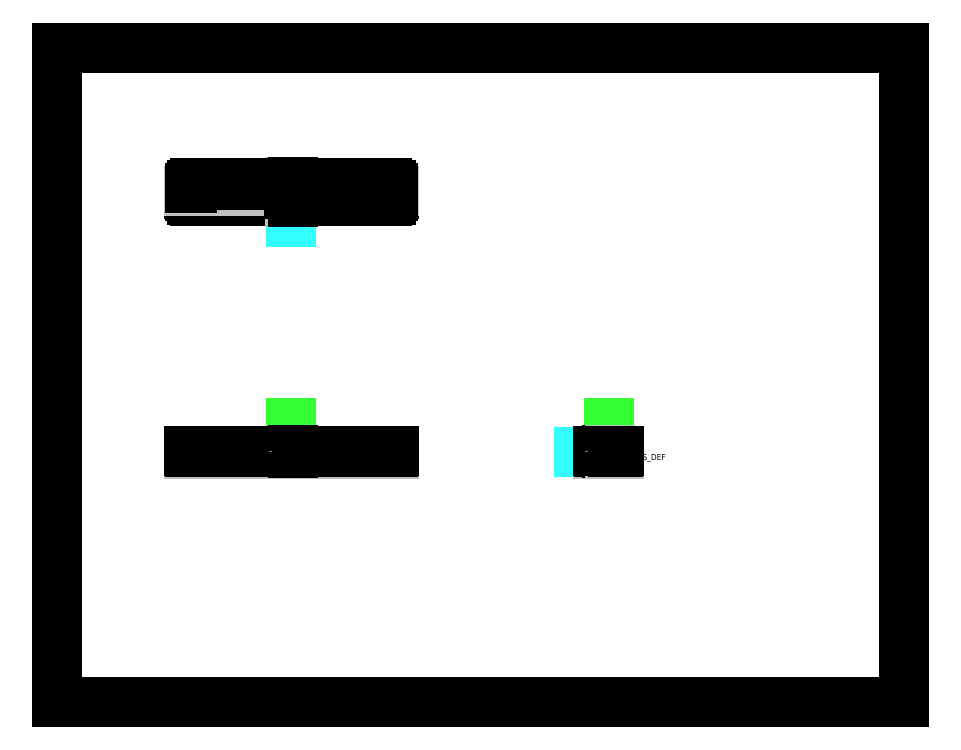
<metadata>
{"format":"dxf","ext":"dxf","renderer":"ezdxf+matplotlib","layout":"modelspace","background":"white","min_lineweight":24,"dpi":150}
</metadata>
<code>
0
SECTION
2
ENTITIES
0
LINE
8
05___PRT_ALL_DTM_CSYS
10
6.85
20
6.491
11
6.08
21
6.491
0
SOLID
8
05___PRT_ALL_DTM_CSYS
10
6.85
20
6.491
11
6.663
21
6.46
12
6.663
22
6.523
13
6.663
23
6.523
0
LINE
8
05___PRT_ALL_DTM_CSYS
10
6.08
20
7.261
11
6.08
21
6.491
0
SOLID
8
05___PRT_ALL_DTM_CSYS
10
6.08
20
7.261
11
6.111
21
7.074
12
6.049
22
7.074
13
6.049
23
7.074
0
MTEXT
8
05___PRT_ALL_DTM_CSYS
7
STANDARD
71
1
72
1
10
6.894
20
6.734
30
0
11
1
21
0
31
0
73
2
44
0.9
1
X
40
0.1989
41
0.1848
0
MTEXT
8
05___PRT_ALL_DTM_CSYS
7
STANDARD
71
1
72
1
10
6.124
20
7.504
30
0
11
1
21
0
31
0
73
2
44
0.9
1
Y
40
0.1989
41
0.1848
0
MTEXT
8
05___PRT_ALL_DTM_CSYS
7
STANDARD
71
1
72
1
10
6.124
20
6.734
30
0
11
1
21
0
31
0
73
2
44
0.9
1
Z
40
0.1989
41
0.1693
0
MTEXT
8
05___PRT_ALL_DTM_CSYS
7
STANDARD
71
1
72
1
10
6.124
20
6.447
30
0
11
1
21
0
31
0
73
2
44
0.9
1
PRT_CSYS_DEF
40
0.1562
41
1.707
0
LINE
8
05___PRT_ALL_DTM_CSYS
10
6.85
20
13.25
11
6.08
21
13.25
0
SOLID
8
05___PRT_ALL_DTM_CSYS
10
6.85
20
13.25
11
6.663
21
13.21
12
6.663
22
13.28
13
6.663
23
13.28
0
LINE
8
05___PRT_ALL_DTM_CSYS
10
6.08
20
12.48
11
6.08
21
13.25
0
SOLID
8
05___PRT_ALL_DTM_CSYS
10
6.08
20
12.48
11
6.049
21
12.66
12
6.111
22
12.66
13
6.111
23
12.66
0
MTEXT
8
05___PRT_ALL_DTM_CSYS
7
STANDARD
71
1
72
1
10
6.894
20
13.49
30
0
11
1
21
0
31
0
73
2
44
0.9
1
X
40
0.1989
41
0.1848
0
MTEXT
8
05___PRT_ALL_DTM_CSYS
7
STANDARD
71
1
72
1
10
6.124
20
13.49
30
0
11
1
21
0
31
0
73
2
44
0.9
1
Y
40
0.1989
41
0.1848
0
MTEXT
8
05___PRT_ALL_DTM_CSYS
7
STANDARD
71
1
72
1
10
6.124
20
12.43
30
0
11
1
21
0
31
0
73
2
44
0.9
1
Z
40
0.1989
41
0.1693
0
MTEXT
8
05___PRT_ALL_DTM_CSYS
7
STANDARD
71
1
72
1
10
4.329
20
13.2
30
0
11
1
21
0
31
0
73
2
44
0.9
1
PRT_CSYS_DEF
40
0.1562
41
1.707
0
LINE
8
05___PRT_ALL_DTM_CSYS
10
14.31
20
7.261
11
14.31
21
6.491
0
SOLID
8
05___PRT_ALL_DTM_CSYS
10
14.31
20
7.261
11
14.35
21
7.074
12
14.28
22
7.074
13
14.28
23
7.074
0
LINE
8
05___PRT_ALL_DTM_CSYS
10
13.54
20
6.491
11
14.31
21
6.491
0
SOLID
8
05___PRT_ALL_DTM_CSYS
10
13.54
20
6.491
11
13.73
21
6.523
12
13.73
22
6.46
13
13.73
23
6.46
0
MTEXT
8
05___PRT_ALL_DTM_CSYS
7
STANDARD
71
1
72
1
10
14.36
20
6.734
30
0
11
1
21
0
31
0
73
2
44
0.9
1
X
40
0.1989
41
0.1848
0
MTEXT
8
05___PRT_ALL_DTM_CSYS
7
STANDARD
71
1
72
1
10
14.36
20
7.504
30
0
11
1
21
0
31
0
73
2
44
0.9
1
Y
40
0.1989
41
0.1848
0
MTEXT
8
05___PRT_ALL_DTM_CSYS
7
STANDARD
71
1
72
1
10
13.32
20
6.734
30
0
11
1
21
0
31
0
73
2
44
0.9
1
Z
40
0.1989
41
0.1693
0
MTEXT
8
05___PRT_ALL_DTM_CSYS
7
STANDARD
71
1
72
1
10
14.36
20
6.447
30
0
11
1
21
0
31
0
73
2
44
0.9
1
PRT_CSYS_DEF
40
0.1562
41
1.707
0
LINE
8
0
10
0
20
0
11
0
21
17
0
LINE
8
0
10
0
20
0
11
22
21
0
0
LINE
8
0
10
0
20
17
11
22
21
17
0
LINE
8
0
10
22
20
0
11
22
21
17
0
LINE
8
0
10
3.456
20
6.491
11
3.456
21
6.531
0
LINE
8
0
10
3.501
20
6.531
11
3.501
21
6.491
0
LINE
8
0
10
3.587
20
6.491
11
3.587
21
6.531
0
LINE
8
0
10
3.849
20
6.491
11
3.849
21
6.531
0
LINE
8
0
10
4.112
20
6.491
11
4.112
21
6.531
0
LINE
8
0
10
4.374
20
6.491
11
4.374
21
6.531
0
LINE
8
0
10
4.637
20
6.491
11
4.637
21
6.531
0
LINE
8
0
10
4.899
20
6.491
11
4.899
21
6.531
0
LINE
8
0
10
5.162
20
6.491
11
5.162
21
6.531
0
LINE
8
0
10
5.424
20
6.491
11
5.424
21
6.531
0
LINE
8
0
10
5.687
20
6.491
11
5.687
21
6.531
0
LINE
8
0
10
5.949
20
6.491
11
5.949
21
6.531
0
LINE
8
DEFAULT_2
10
6.012
20
6.491
11
6.012
21
6.531
0
LINE
8
01___PRT_ALL_DTM_PLN
10
6.047
20
6.557
11
6.047
21
6.465
0
LINE
8
01___PRT_ALL_DTM_PLN
10
8.731
20
6.458
11
3.429
21
6.458
0
LINE
8
0
10
3.456
20
6.491
11
8.705
21
6.491
0
LINE
8
01___PRT_ALL_DTM_PLN
10
8.731
20
6.524
11
3.429
21
6.524
0
LINE
8
0
10
3.456
20
6.531
11
8.705
21
6.531
0
LINE
8
01___PRT_ALL_DTM_PLN
10
6.113
20
6.557
11
6.113
21
6.465
0
LINE
8
DEFAULT_2
10
6.148
20
6.491
11
6.148
21
6.531
0
LINE
8
0
10
6.211
20
6.491
11
6.211
21
6.531
0
LINE
8
0
10
6.474
20
6.491
11
6.474
21
6.531
0
LINE
8
0
10
6.736
20
6.491
11
6.736
21
6.531
0
LINE
8
0
10
6.999
20
6.491
11
6.999
21
6.531
0
LINE
8
0
10
7.261
20
6.491
11
7.261
21
6.531
0
LINE
8
0
10
7.524
20
6.491
11
7.524
21
6.531
0
LINE
8
0
10
7.786
20
6.491
11
7.786
21
6.531
0
LINE
8
0
10
8.049
20
6.491
11
8.049
21
6.531
0
LINE
8
0
10
8.311
20
6.491
11
8.311
21
6.531
0
LINE
8
0
10
8.574
20
6.491
11
8.574
21
6.531
0
LINE
8
0
10
8.66
20
6.531
11
8.66
21
6.491
0
LINE
8
0
10
8.705
20
6.491
11
8.705
21
6.531
0
LINE
8
0
10
3.456
20
13.35
11
3.456
21
13.14
0
LINE
8
0
10
3.501
20
13.14
11
3.501
21
13.05
0
LINE
8
0
10
3.501
20
13.35
11
3.501
21
13.44
0
LINE
8
0
10
3.587
20
13.48
11
3.587
21
13.44
0
LINE
8
0
10
3.587
20
13.01
11
3.587
21
13.05
0
LINE
8
0
10
3.849
20
13.48
11
3.849
21
13.44
0
LINE
8
0
10
3.849
20
13.01
11
3.849
21
13.05
0
LINE
8
0
10
4.112
20
13.48
11
4.112
21
13.44
0
LINE
8
0
10
4.112
20
13.01
11
4.112
21
13.05
0
LINE
8
0
10
4.374
20
13.48
11
4.374
21
13.44
0
LINE
8
0
10
4.374
20
13.01
11
4.374
21
13.05
0
LINE
8
0
10
4.637
20
13.48
11
4.637
21
13.44
0
LINE
8
0
10
4.637
20
13.01
11
4.637
21
13.05
0
LINE
8
0
10
4.899
20
13.48
11
4.899
21
13.44
0
LINE
8
0
10
4.899
20
13.01
11
4.899
21
13.05
0
LINE
8
0
10
5.162
20
13.48
11
5.162
21
13.44
0
LINE
8
0
10
5.162
20
13.01
11
5.162
21
13.05
0
LINE
8
0
10
5.424
20
13.48
11
5.424
21
13.44
0
LINE
8
0
10
5.424
20
13.01
11
5.424
21
13.05
0
LINE
8
0
10
5.687
20
13.48
11
5.687
21
13.44
0
LINE
8
0
10
5.687
20
13.01
11
5.687
21
13.05
0
LINE
8
0
10
3.587
20
13.01
11
3.849
21
13.01
0
LINE
8
0
10
4.112
20
13.01
11
4.374
21
13.01
0
LINE
8
0
10
4.637
20
13.01
11
4.899
21
13.01
0
LINE
8
0
10
5.162
20
13.01
11
5.424
21
13.01
0
LINE
8
0
10
5.687
20
13.01
11
5.949
21
13.01
0
LINE
8
0
10
6.211
20
13.01
11
6.474
21
13.01
0
LINE
8
0
10
6.736
20
13.01
11
6.999
21
13.01
0
LINE
8
0
10
7.261
20
13.01
11
7.524
21
13.01
0
LINE
8
0
10
7.786
20
13.01
11
8.049
21
13.01
0
LINE
8
0
10
8.311
20
13.01
11
8.574
21
13.01
0
LINE
8
0
10
8.66
20
13.05
11
8.574
21
13.05
0
LINE
8
0
10
3.501
20
13.05
11
3.587
21
13.05
0
LINE
8
0
10
3.849
20
13.05
11
4.112
21
13.05
0
LINE
8
0
10
4.374
20
13.05
11
4.637
21
13.05
0
LINE
8
0
10
4.899
20
13.05
11
5.162
21
13.05
0
LINE
8
0
10
5.424
20
13.05
11
5.687
21
13.05
0
LINE
8
0
10
5.949
20
13.05
11
6.211
21
13.05
0
LINE
8
0
10
6.474
20
13.05
11
6.736
21
13.05
0
LINE
8
0
10
6.999
20
13.05
11
7.261
21
13.05
0
LINE
8
0
10
7.524
20
13.05
11
7.786
21
13.05
0
LINE
8
0
10
8.049
20
13.05
11
8.311
21
13.05
0
LINE
8
0
10
5.949
20
13.01
11
5.949
21
13.05
0
LINE
8
0
10
5.949
20
13.35
11
5.949
21
13.48
0
LINE
8
01___PRT_ALL_DTM_PLN
10
6.047
20
13.51
11
6.047
21
12.98
0
LINE
8
0
10
8.705
20
13.14
11
8.66
21
13.14
0
LINE
8
0
10
3.456
20
13.14
11
3.501
21
13.14
0
LINE
8
01___PRT_ALL_DTM_PLN
10
8.731
20
13.21
11
3.429
21
13.21
0
LINE
8
01___PRT_ALL_DTM_PLN
10
6.113
20
13.51
11
6.113
21
12.98
0
LINE
8
0
10
6.211
20
13.48
11
6.211
21
13.35
0
LINE
8
0
10
6.211
20
13.01
11
6.211
21
13.05
0
LINE
8
01___PRT_ALL_DTM_PLN
10
8.731
20
13.28
11
3.429
21
13.28
0
LINE
8
0
10
6.148
20
13.28
11
6.012
21
13.28
0
LINE
8
0
10
8.705
20
13.35
11
8.66
21
13.35
0
LINE
8
0
10
3.456
20
13.35
11
3.501
21
13.35
0
LINE
8
0
10
8.66
20
13.44
11
8.574
21
13.44
0
LINE
8
0
10
3.501
20
13.44
11
3.587
21
13.44
0
LINE
8
0
10
3.849
20
13.44
11
4.112
21
13.44
0
LINE
8
0
10
4.374
20
13.44
11
4.637
21
13.44
0
LINE
8
0
10
4.899
20
13.44
11
5.162
21
13.44
0
LINE
8
0
10
5.424
20
13.44
11
5.687
21
13.44
0
LINE
8
0
10
6.474
20
13.44
11
6.736
21
13.44
0
LINE
8
0
10
6.999
20
13.44
11
7.261
21
13.44
0
LINE
8
0
10
7.524
20
13.44
11
7.786
21
13.44
0
LINE
8
0
10
8.049
20
13.44
11
8.311
21
13.44
0
LINE
8
0
10
8.574
20
13.48
11
8.311
21
13.48
0
LINE
8
0
10
8.049
20
13.48
11
7.786
21
13.48
0
LINE
8
0
10
7.524
20
13.48
11
7.261
21
13.48
0
LINE
8
0
10
6.999
20
13.48
11
6.736
21
13.48
0
LINE
8
0
10
6.474
20
13.48
11
6.211
21
13.48
0
LINE
8
0
10
5.949
20
13.48
11
5.687
21
13.48
0
LINE
8
0
10
5.424
20
13.48
11
5.162
21
13.48
0
LINE
8
0
10
4.899
20
13.48
11
4.637
21
13.48
0
LINE
8
0
10
4.374
20
13.48
11
4.112
21
13.48
0
LINE
8
0
10
3.849
20
13.48
11
3.587
21
13.48
0
LINE
8
0
10
6.474
20
13.48
11
6.474
21
13.44
0
LINE
8
0
10
6.474
20
13.01
11
6.474
21
13.05
0
LINE
8
0
10
6.736
20
13.48
11
6.736
21
13.44
0
LINE
8
0
10
6.736
20
13.01
11
6.736
21
13.05
0
LINE
8
0
10
6.999
20
13.48
11
6.999
21
13.44
0
LINE
8
0
10
6.999
20
13.01
11
6.999
21
13.05
0
LINE
8
0
10
7.261
20
13.48
11
7.261
21
13.44
0
LINE
8
0
10
7.261
20
13.01
11
7.261
21
13.05
0
LINE
8
0
10
7.524
20
13.48
11
7.524
21
13.44
0
LINE
8
0
10
7.524
20
13.01
11
7.524
21
13.05
0
LINE
8
0
10
7.786
20
13.48
11
7.786
21
13.44
0
LINE
8
0
10
7.786
20
13.01
11
7.786
21
13.05
0
LINE
8
0
10
8.049
20
13.48
11
8.049
21
13.44
0
LINE
8
0
10
8.049
20
13.01
11
8.049
21
13.05
0
LINE
8
0
10
8.311
20
13.48
11
8.311
21
13.44
0
LINE
8
0
10
8.311
20
13.01
11
8.311
21
13.05
0
LINE
8
0
10
8.574
20
13.48
11
8.574
21
13.44
0
LINE
8
0
10
8.574
20
13.01
11
8.574
21
13.05
0
LINE
8
0
10
8.66
20
13.14
11
8.66
21
13.05
0
LINE
8
0
10
8.66
20
13.35
11
8.66
21
13.44
0
LINE
8
0
10
8.705
20
13.14
11
8.705
21
13.35
0
LINE
8
0
10
14.08
20
6.491
11
14.08
21
6.531
0
LINE
8
0
10
14.12
20
6.531
11
14.12
21
6.491
0
LINE
8
0
10
14.21
20
6.491
11
14.21
21
6.531
0
LINE
8
01___PRT_ALL_DTM_PLN
10
14.58
20
6.458
11
14.05
21
6.458
0
LINE
8
01___PRT_ALL_DTM_PLN
10
14.28
20
6.557
11
14.28
21
6.465
0
LINE
8
0
10
14.08
20
6.491
11
14.55
21
6.491
0
LINE
8
01___PRT_ALL_DTM_PLN
10
14.58
20
6.524
11
14.05
21
6.524
0
LINE
8
01___PRT_ALL_DTM_PLN
10
14.35
20
6.557
11
14.35
21
6.465
0
LINE
8
0
10
14.08
20
6.531
11
14.55
21
6.531
0
LINE
8
DEFAULT_2
10
14.35
20
6.491
11
14.35
21
6.531
0
LINE
8
DEFAULT_2
10
14.42
20
6.491
11
14.42
21
6.531
0
LINE
8
0
10
14.42
20
6.491
11
14.42
21
6.531
0
LINE
8
0
10
14.51
20
6.531
11
14.51
21
6.491
0
LINE
8
0
10
14.55
20
6.491
11
14.55
21
6.531
0
ARC
8
0
10
6.012
20
13.35
40
0.06299
50
180
51
270
0
ARC
8
0
10
6.148
20
13.35
40
0.06299
50
270
51
360
0
ENDSEC
0
EOF

</code>
